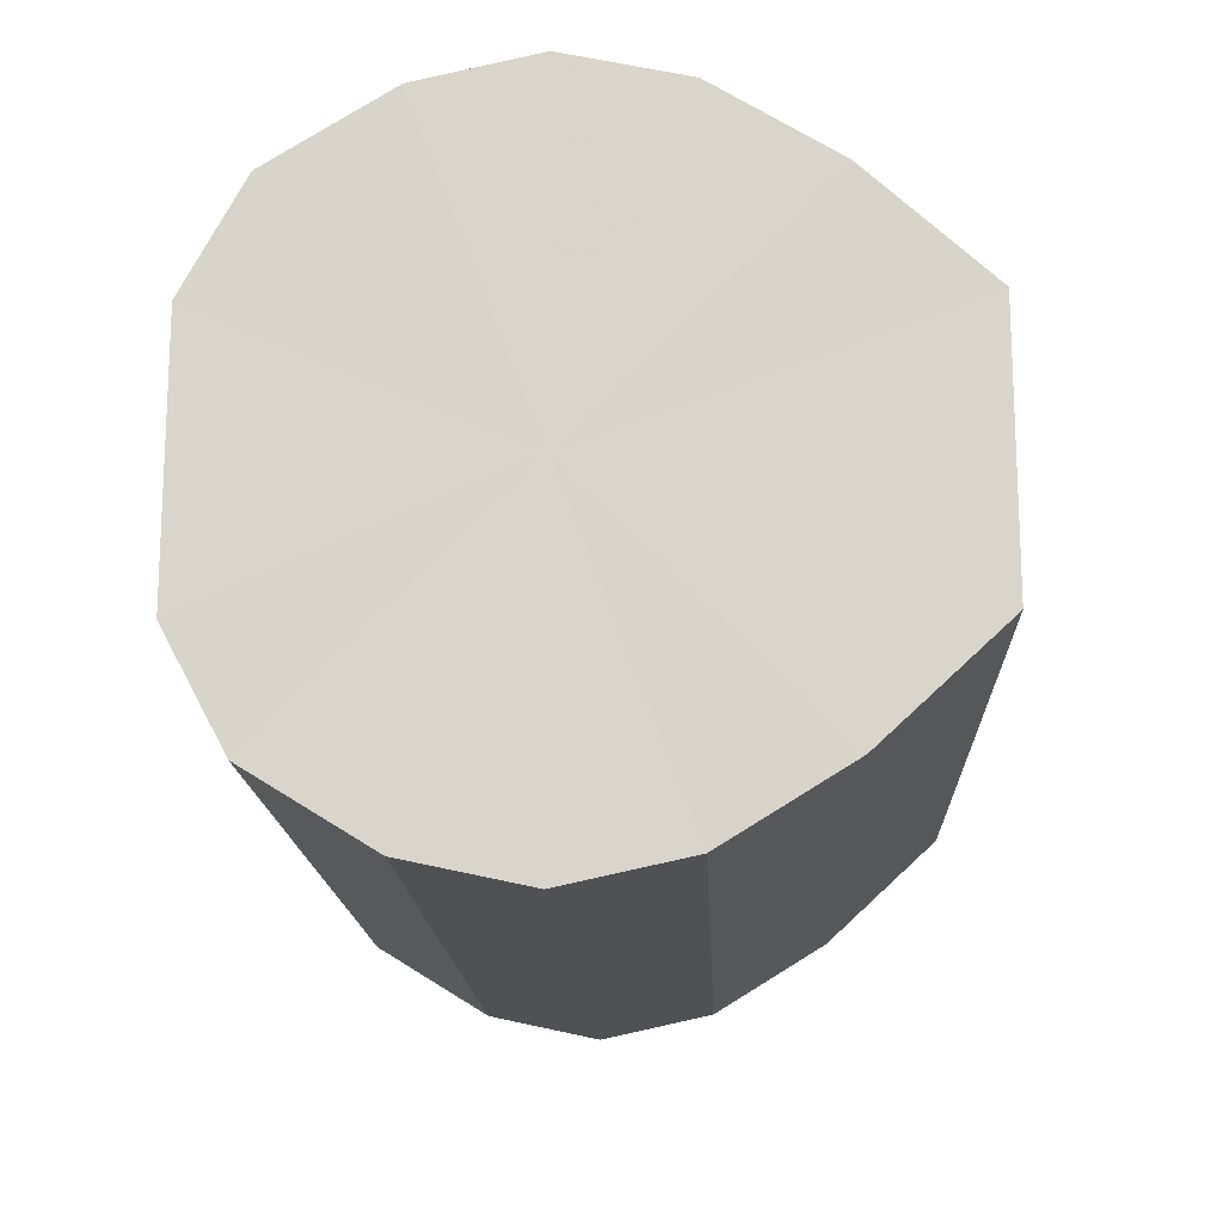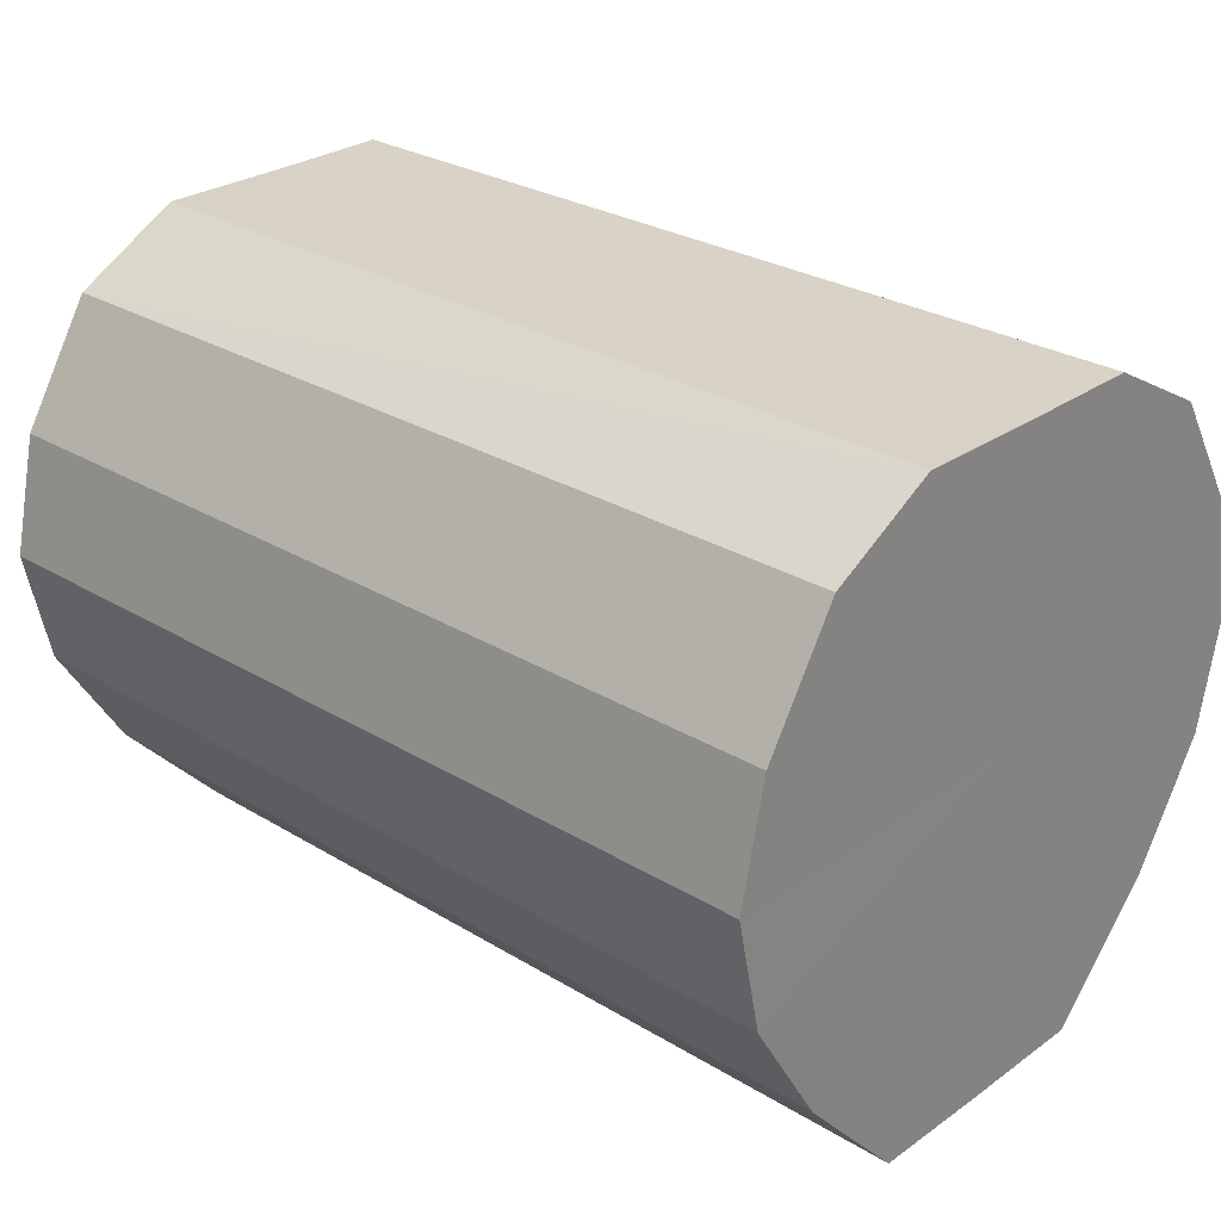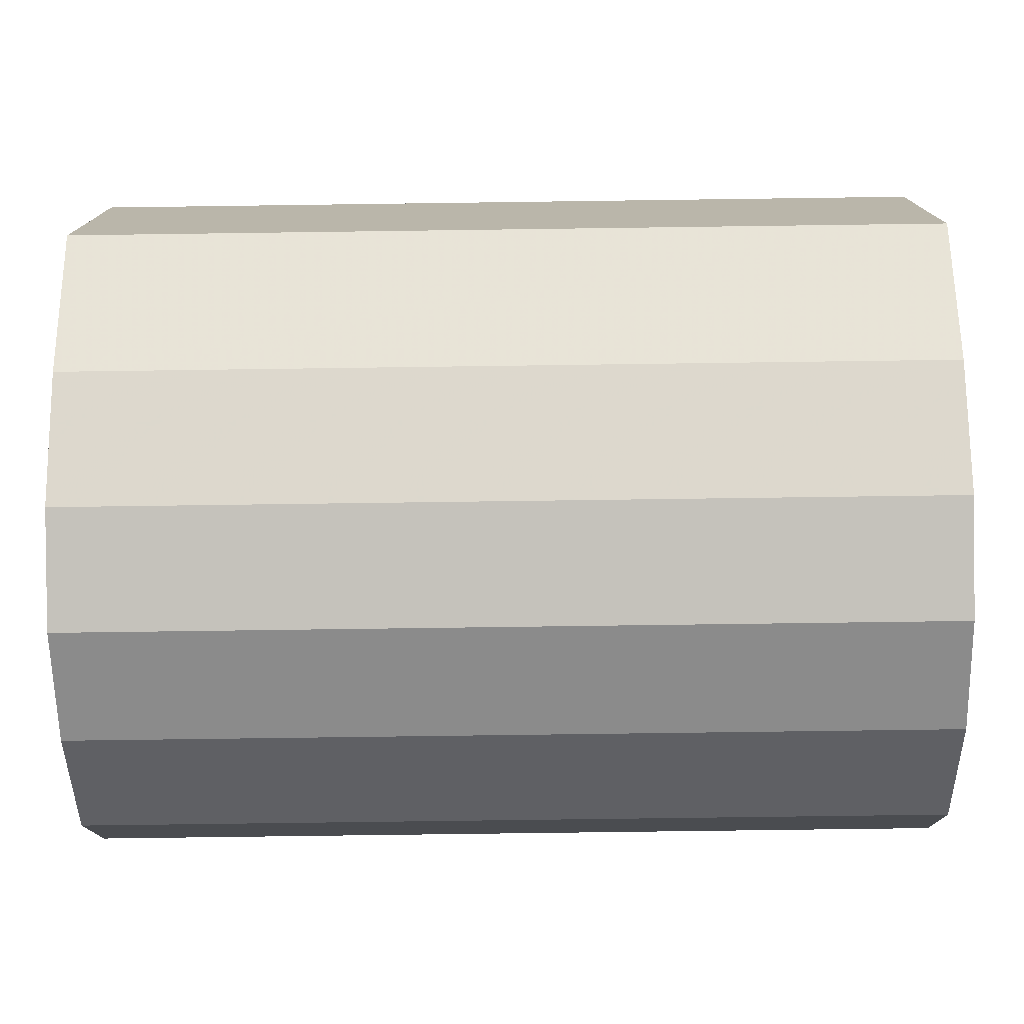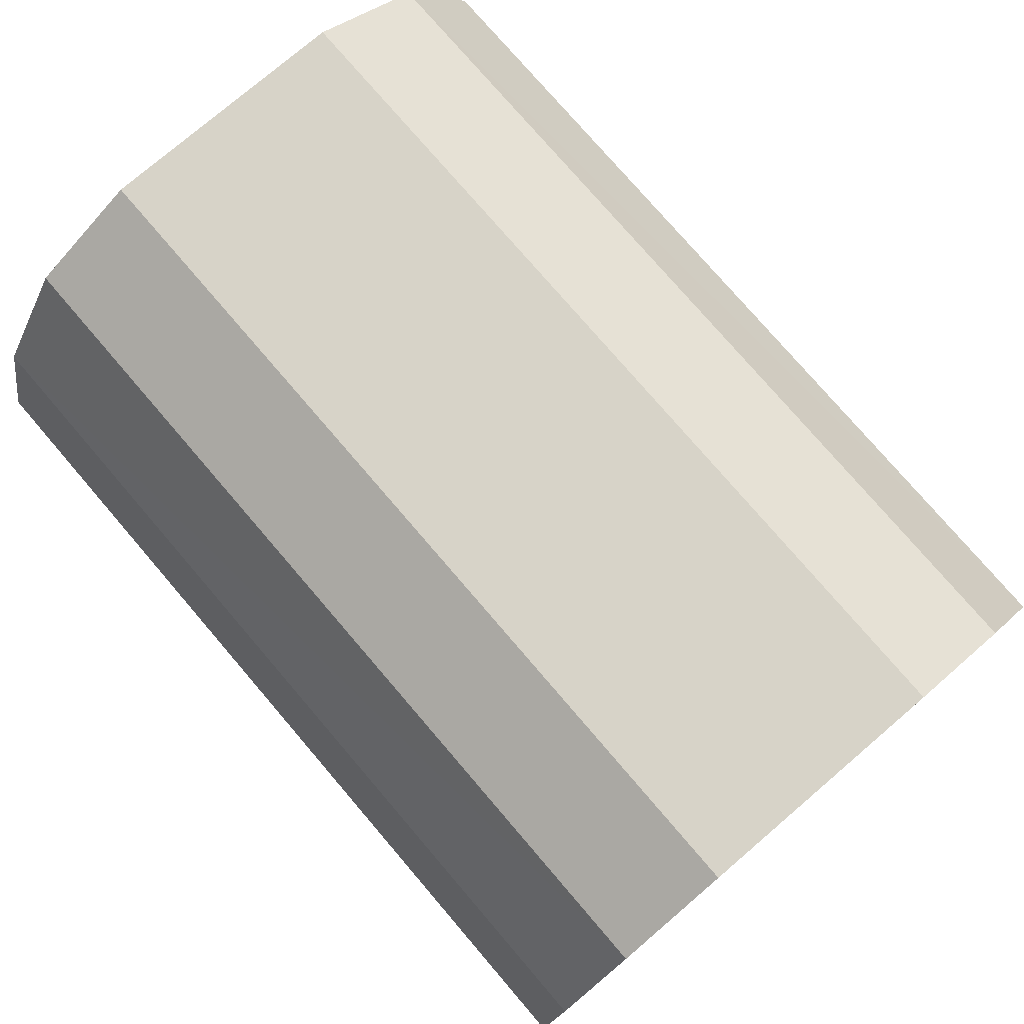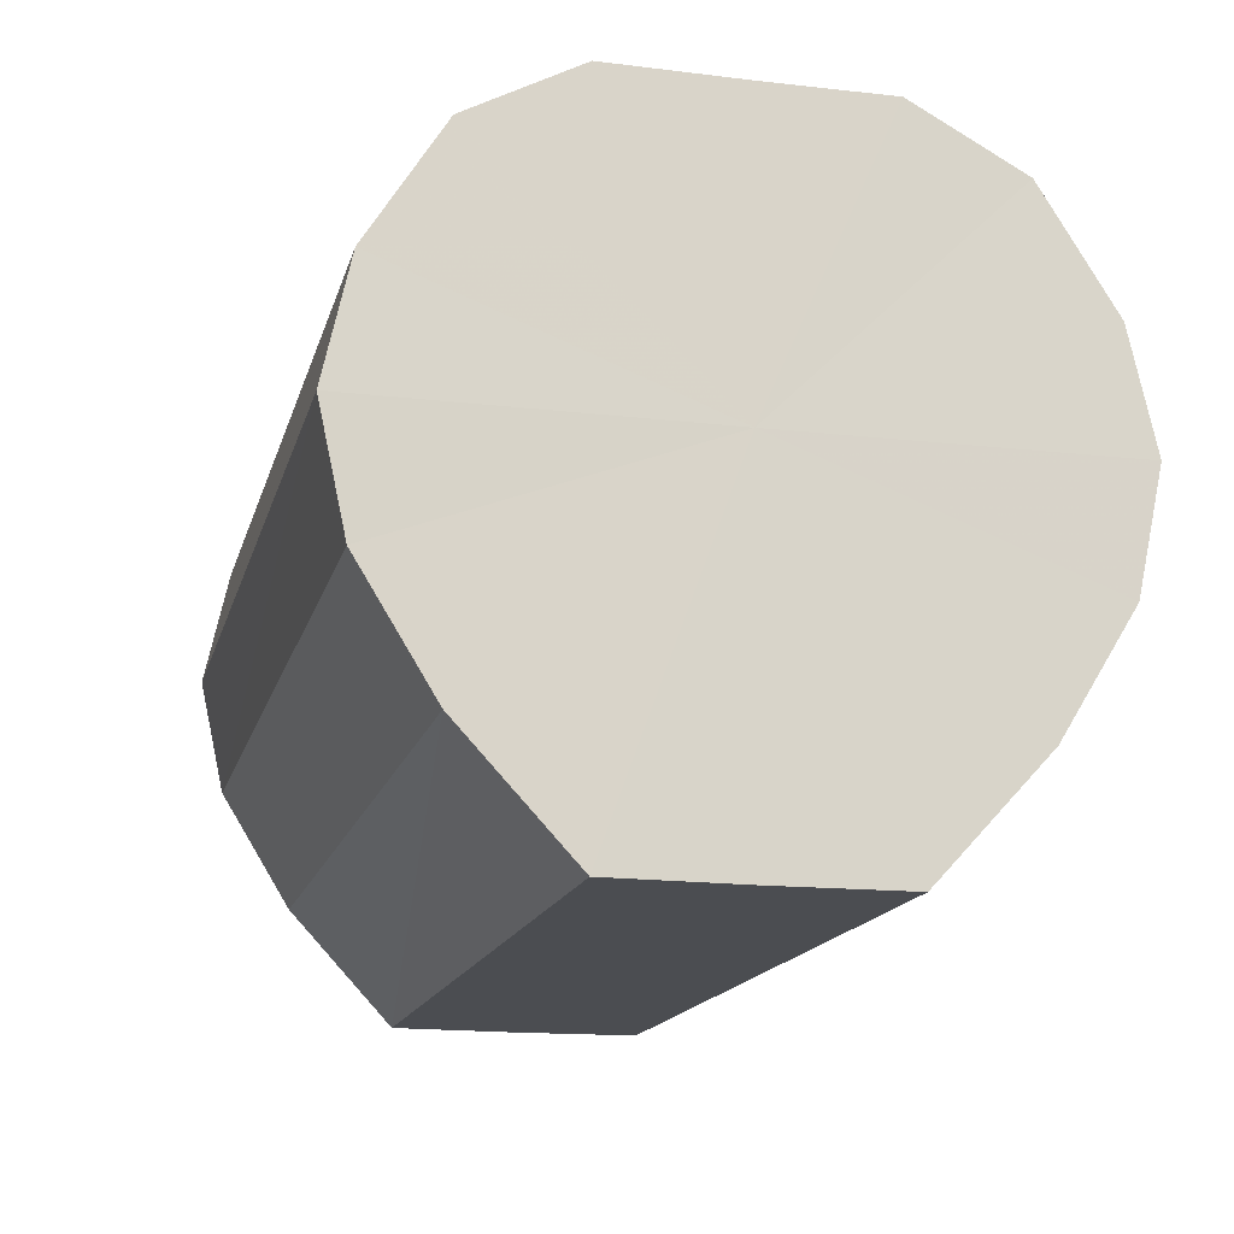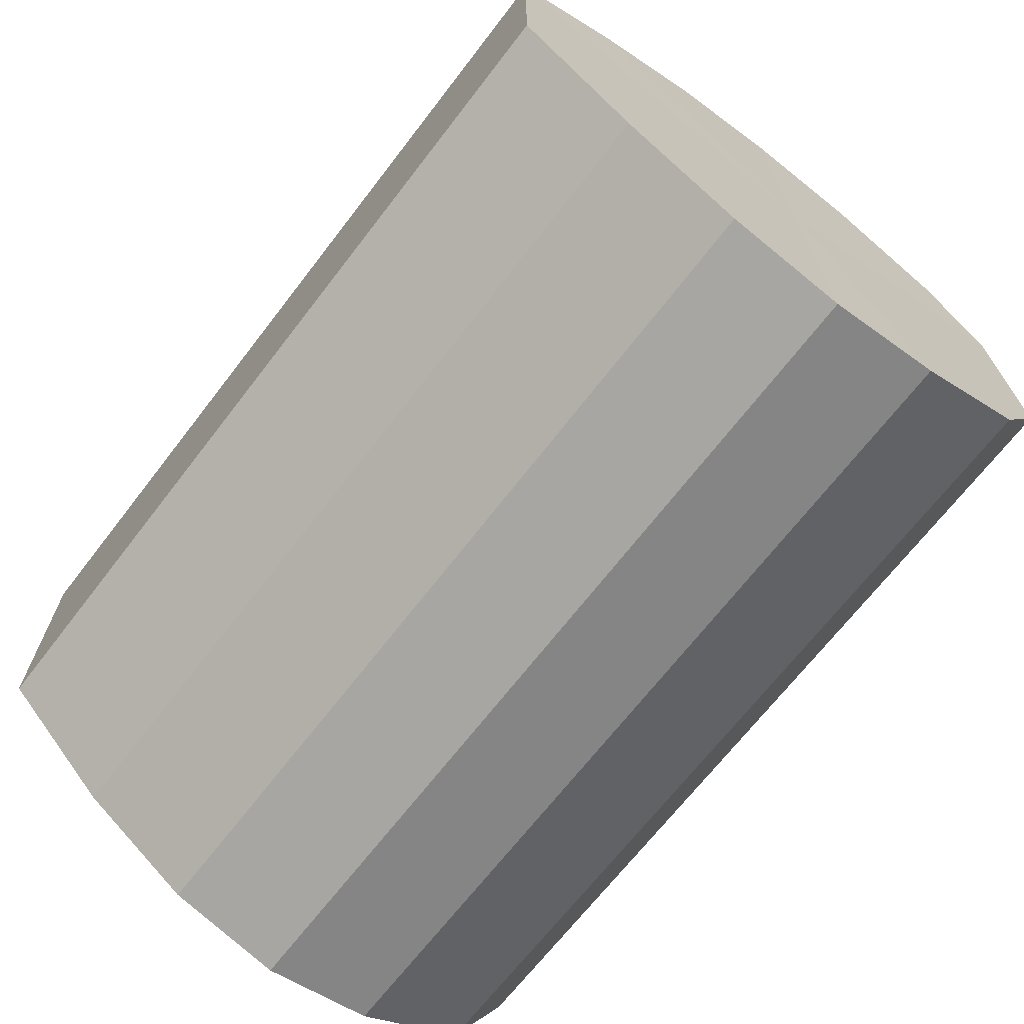
<metadata>
{"format":"obj","ext":"obj","renderer":"f3d","projection":"perspective","resolution":1024,"background":"white","views":[{"elev":-16.0,"azim":-87.6,"up":"+Z"},{"elev":27.7,"azim":-137.2,"up":"+Y"},{"elev":-76.1,"azim":0.8,"up":"+Z"},{"elev":77.2,"azim":49.4,"up":"+Y"},{"elev":-15.8,"azim":76.2,"up":"+Y"},{"elev":-69.0,"azim":52.3,"up":"+Z"}]}
</metadata>
<code>
o 10011
v 2245 1916 7.307
v 2245 1916 7.285
v 2245 1916 7.307
v 2245 1916 7.267
v 2245 1916 7.285
v 2245 1916 7.329
v 2245 1916 7.329
v 2245 1916 7.254
v 2245 1916 7.267
v 2245 1916 7.348
v 2245 1916 7.348
v 2245 1916 7.25
v 2245 1916 7.254
v 2245 1916 7.36
v 2245 1916 7.36
v 2245 1916 7.254
v 2245 1916 7.25
v 2245 1916 7.364
v 2245 1916 7.364
v 2245 1916 7.267
v 2245 1916 7.254
v 2245 1916 7.36
v 2245 1916 7.36
v 2245 1916 7.285
v 2245 1916 7.267
v 2245 1916 7.348
v 2245 1916 7.348
v 2245 1916 7.307
v 2245 1916 7.285
v 2245 1916 7.329
v 2245 1916 7.329
v 2245 1916 7.307
v 2245 1916 7.307
v 2245 1916 7.285
v 2245 1916 7.285
v 2245 1916 7.267
v 2245 1916 7.267
v 2245 1916 7.329
v 2245 1916 7.307
v 2245 1916 7.348
v 2245 1916 7.329
v 2245 1916 7.254
v 2245 1916 7.254
v 2245 1916 7.36
v 2245 1916 7.348
v 2245 1916 7.364
v 2245 1916 7.36
v 2245 1916 7.25
v 2245 1916 7.25
v 2245 1916 7.36
v 2245 1916 7.364
v 2245 1916 7.348
v 2245 1916 7.36
v 2245 1916 7.254
v 2245 1916 7.254
v 2245 1916 7.329
v 2245 1916 7.348
v 2245 1916 7.307
v 2245 1916 7.329
v 2245 1916 7.267
v 2245 1916 7.267
v 2245 1916 7.285
v 2245 1916 7.307
v 2245 1916 7.285
v 2245 1916 7.307
v 2245 1916 7.285
v 2245 1916 7.307
v 2245 1916 7.267
v 2245 1916 7.329
v 2245 1916 7.254
v 2245 1916 7.348
v 2245 1916 7.25
v 2245 1916 7.36
v 2245 1916 7.254
v 2245 1916 7.364
v 2245 1916 7.267
v 2245 1916 7.36
v 2245 1916 7.285
v 2245 1916 7.348
v 2245 1916 7.307
v 2245 1916 7.329
v 2245 1916 7.307
v 2245 1916 7.307
v 2245 1916 7.285
v 2245 1916 7.329
v 2245 1916 7.267
v 2245 1916 7.348
v 2245 1916 7.254
v 2245 1916 7.36
v 2245 1916 7.25
v 2245 1916 7.364
v 2245 1916 7.254
v 2245 1916 7.36
v 2245 1916 7.267
v 2245 1916 7.348
v 2245 1916 7.285
v 2245 1916 7.329
v 2245 1916 7.307
f 1 2 3
f 2 4 5
f 6 1 7
f 4 8 9
f 10 6 11
f 8 12 13
f 14 10 15
f 12 16 17
f 18 14 19
f 16 20 21
f 22 18 23
f 20 24 25
f 26 22 27
f 24 28 29
f 30 26 31
f 28 30 32
f 33 34 35
f 35 36 37
f 38 39 33
f 40 41 38
f 37 42 43
f 44 45 40
f 46 47 44
f 43 48 49
f 50 51 46
f 52 53 50
f 49 54 55
f 56 57 52
f 58 59 56
f 55 60 61
f 62 63 58
f 61 64 62
f 65 66 67
f 65 68 66
f 65 67 69
f 65 70 68
f 65 69 71
f 65 72 70
f 65 71 73
f 65 74 72
f 65 73 75
f 65 76 74
f 65 75 77
f 65 78 76
f 65 77 79
f 65 80 78
f 65 79 81
f 65 81 80
f 82 83 84
f 82 85 83
f 82 84 86
f 82 87 85
f 82 86 88
f 82 89 87
f 82 88 90
f 82 91 89
f 82 90 92
f 82 93 91
f 82 92 94
f 82 95 93
f 82 94 96
f 82 97 95
f 82 96 98
f 82 98 97

</code>
